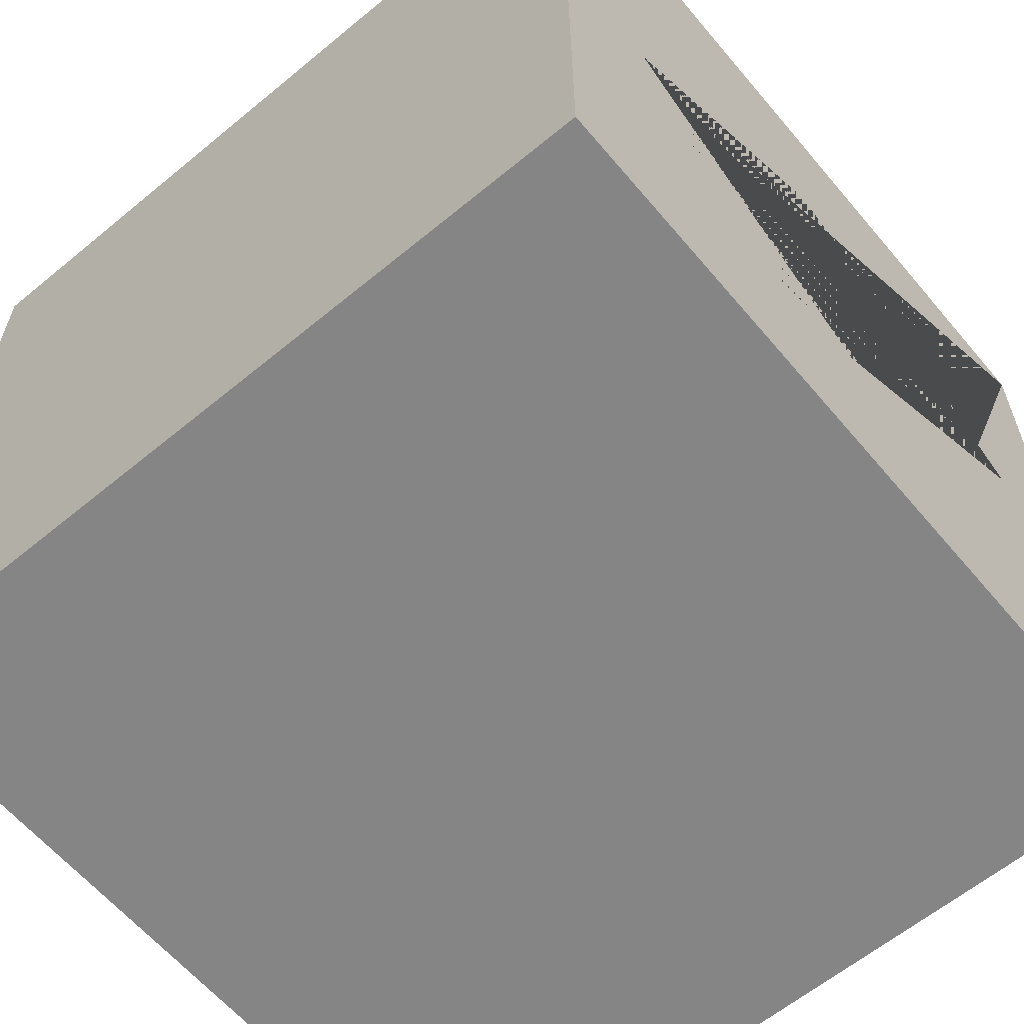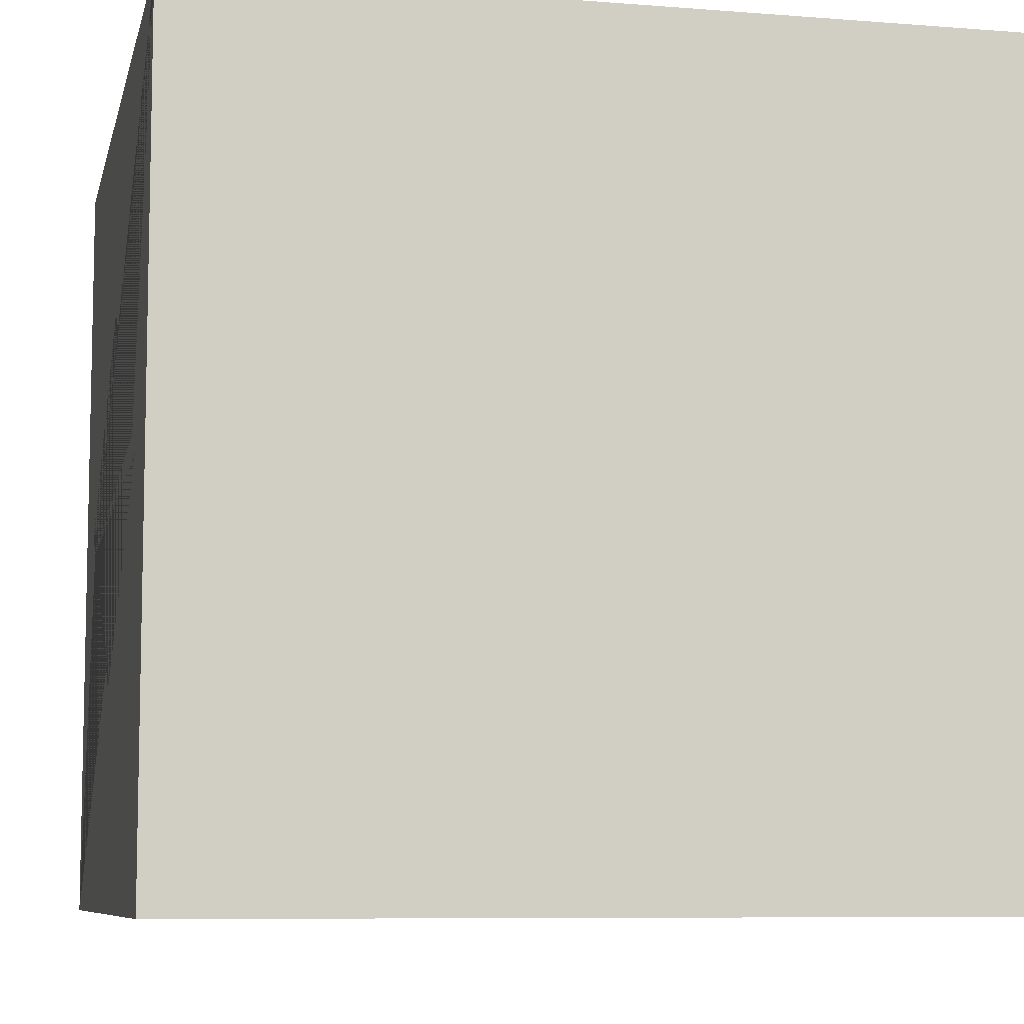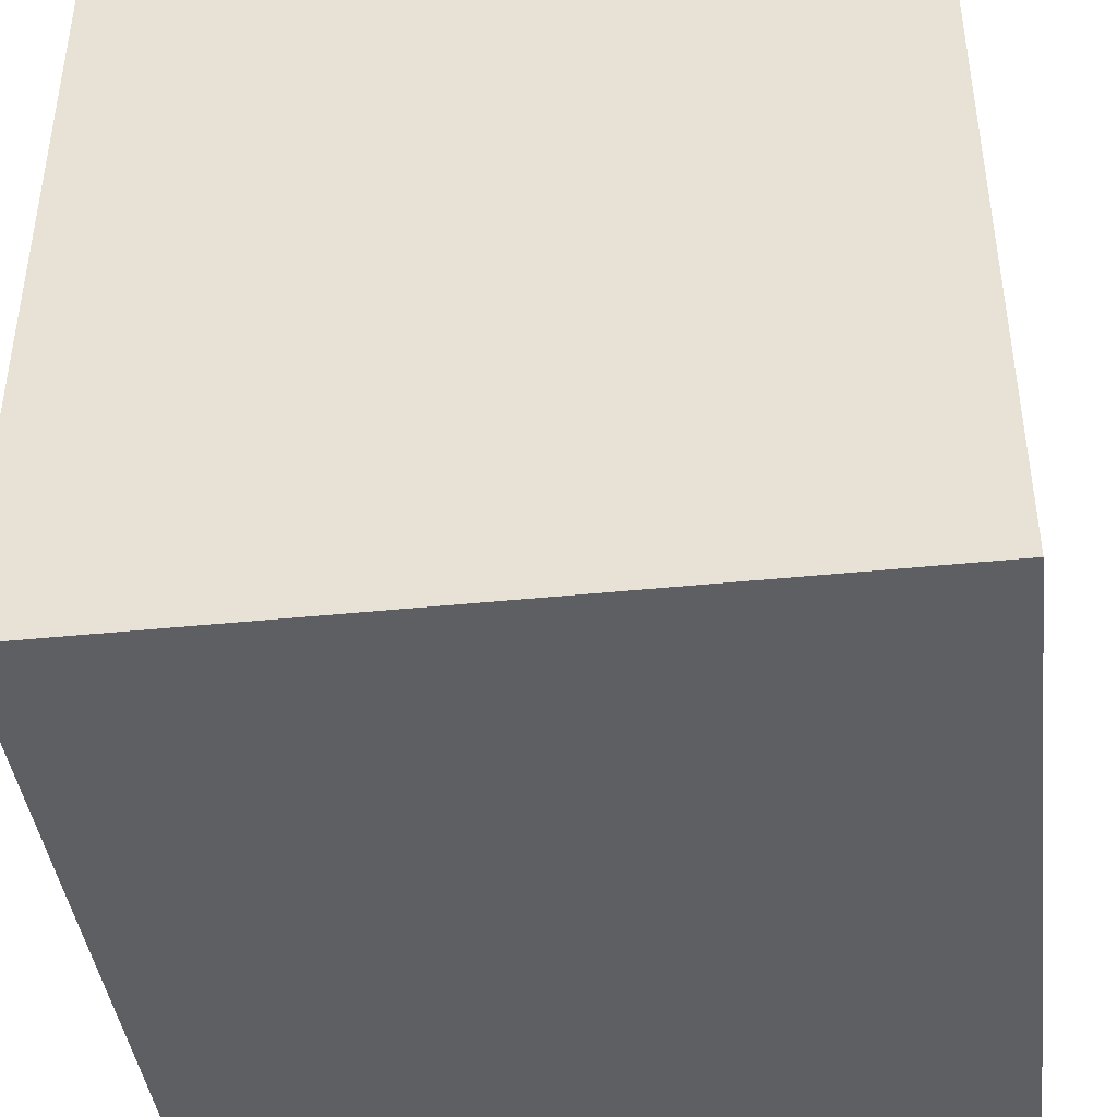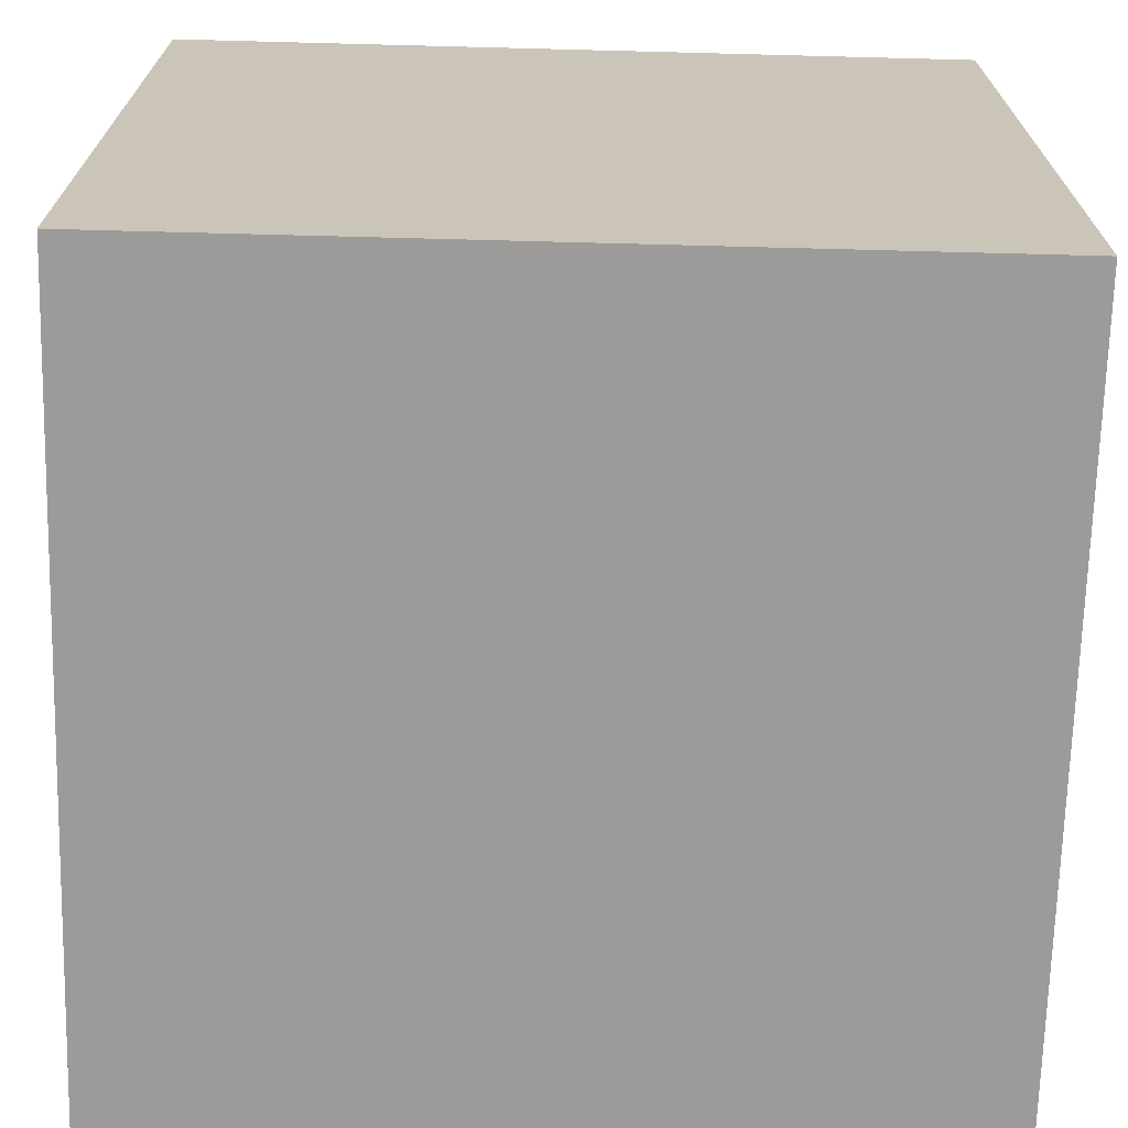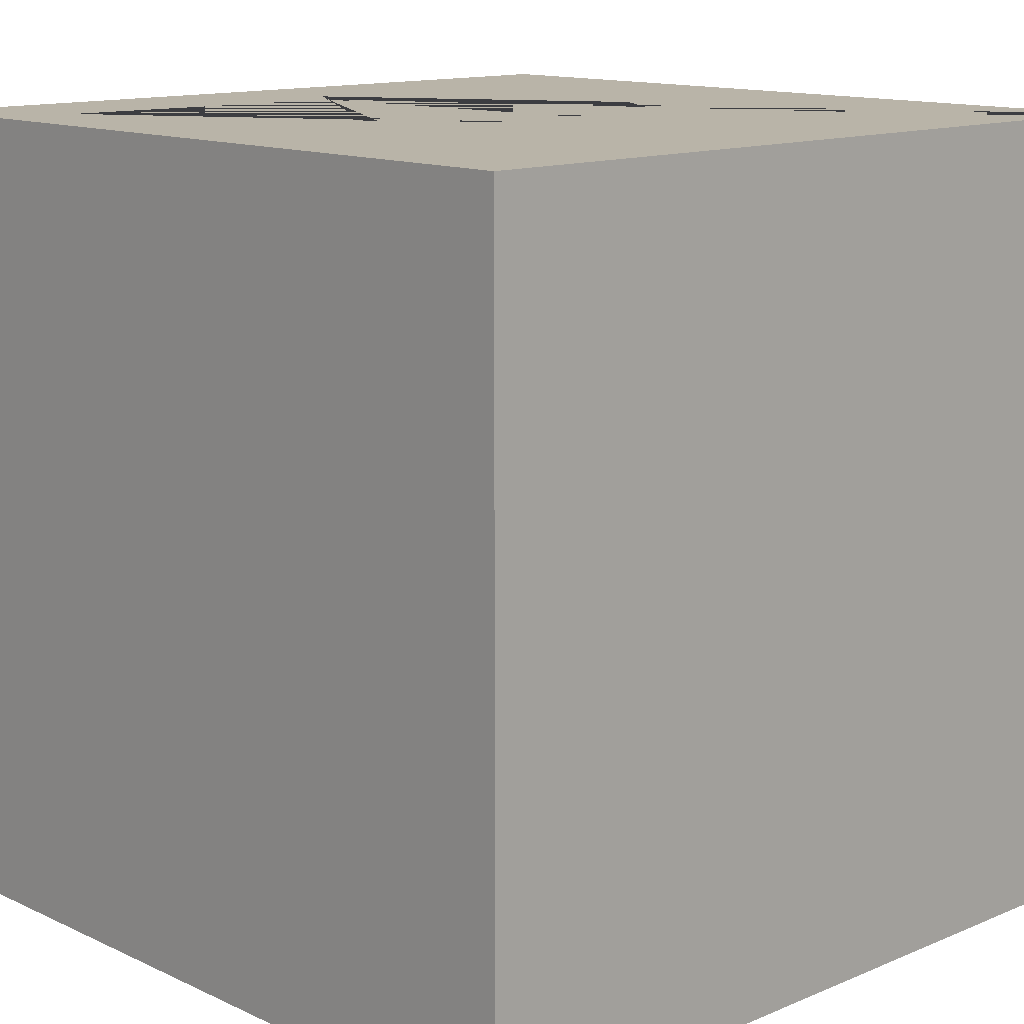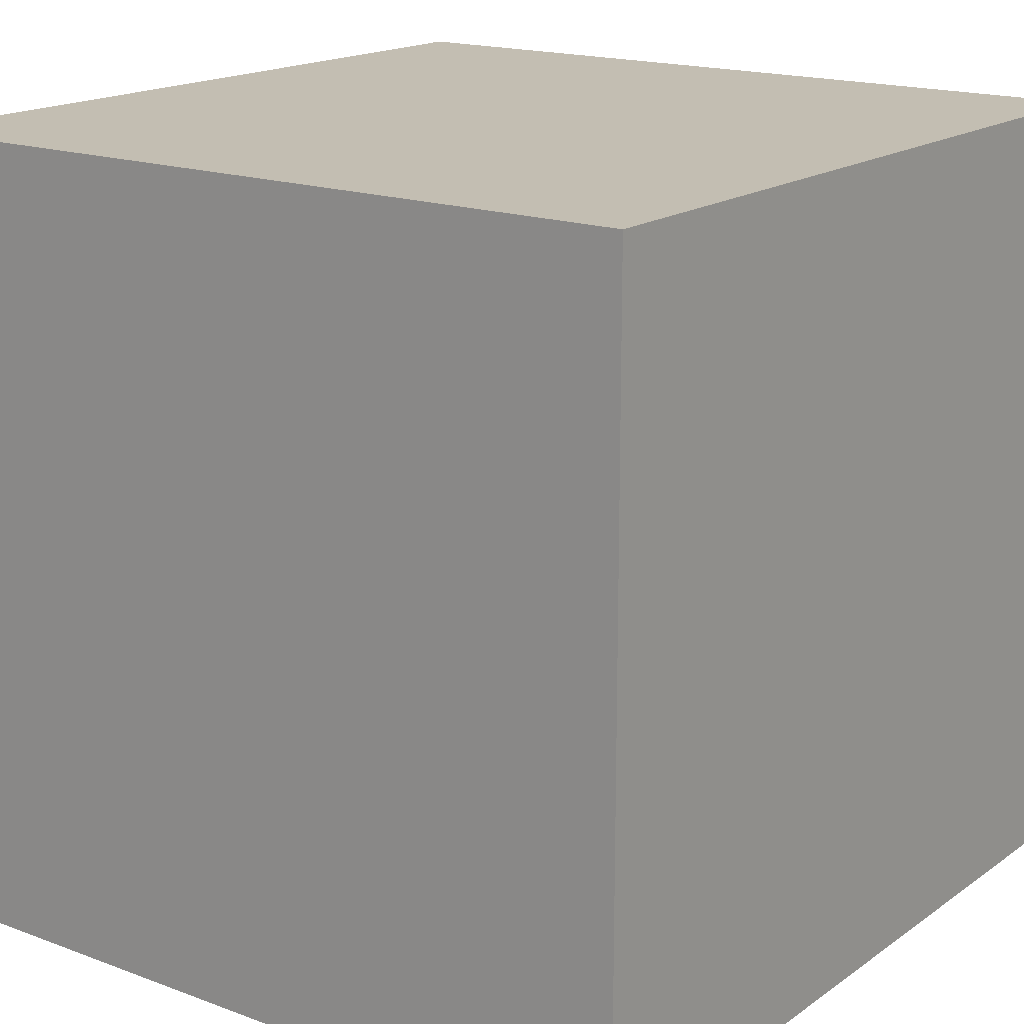
<metadata>
{"format":"obj","ext":"obj","renderer":"f3d","projection":"perspective","resolution":1024,"background":"white","views":[{"elev":-61.7,"azim":130.0,"up":"+Z"},{"elev":-8.0,"azim":-102.4,"up":"+Z"},{"elev":-42.0,"azim":7.0,"up":"+Y"},{"elev":-69.9,"azim":178.5,"up":"+Y"},{"elev":13.1,"azim":-133.6,"up":"+Y"},{"elev":17.3,"azim":36.4,"up":"+Z"}]}
</metadata>
<code>
o Bottle_Cube
v -0.04 -0.04 0.04
v 0 0.012 0.01854
v -0.04 0.04 0.04
v -0.04 -0.04 -0.04
v -0.0288 0.012 0
v -0.04 0.04 -0.04
v 0.04 -0.04 0.04
v 0.0288 0.012 0
v 0.04 0.04 0.04
v 0.04 -0.04 -0.04
v 0 0.012 -0.01854
v 0.04 0.04 -0.04
v -0.0252 0.04 0.002318
v -0.0288 0.04 0
v 0 0.04 -0.01854
v 0 0.04 0.01854
v 0.0288 0.04 0
v 0.0252 0.04 -0.002318
f 1 3 6 4
f 4 6 12 10
f 10 12 9 7
f 7 9 3 1
f 4 10 7 1
f 13 3 9 12 18 17 16
f 18 12 6 3 13 14 15
f 2 5 14 13 16
f 14 5 11 15
f 15 11 8 17 18
f 8 2 16 17
f 5 2 8 11

</code>
